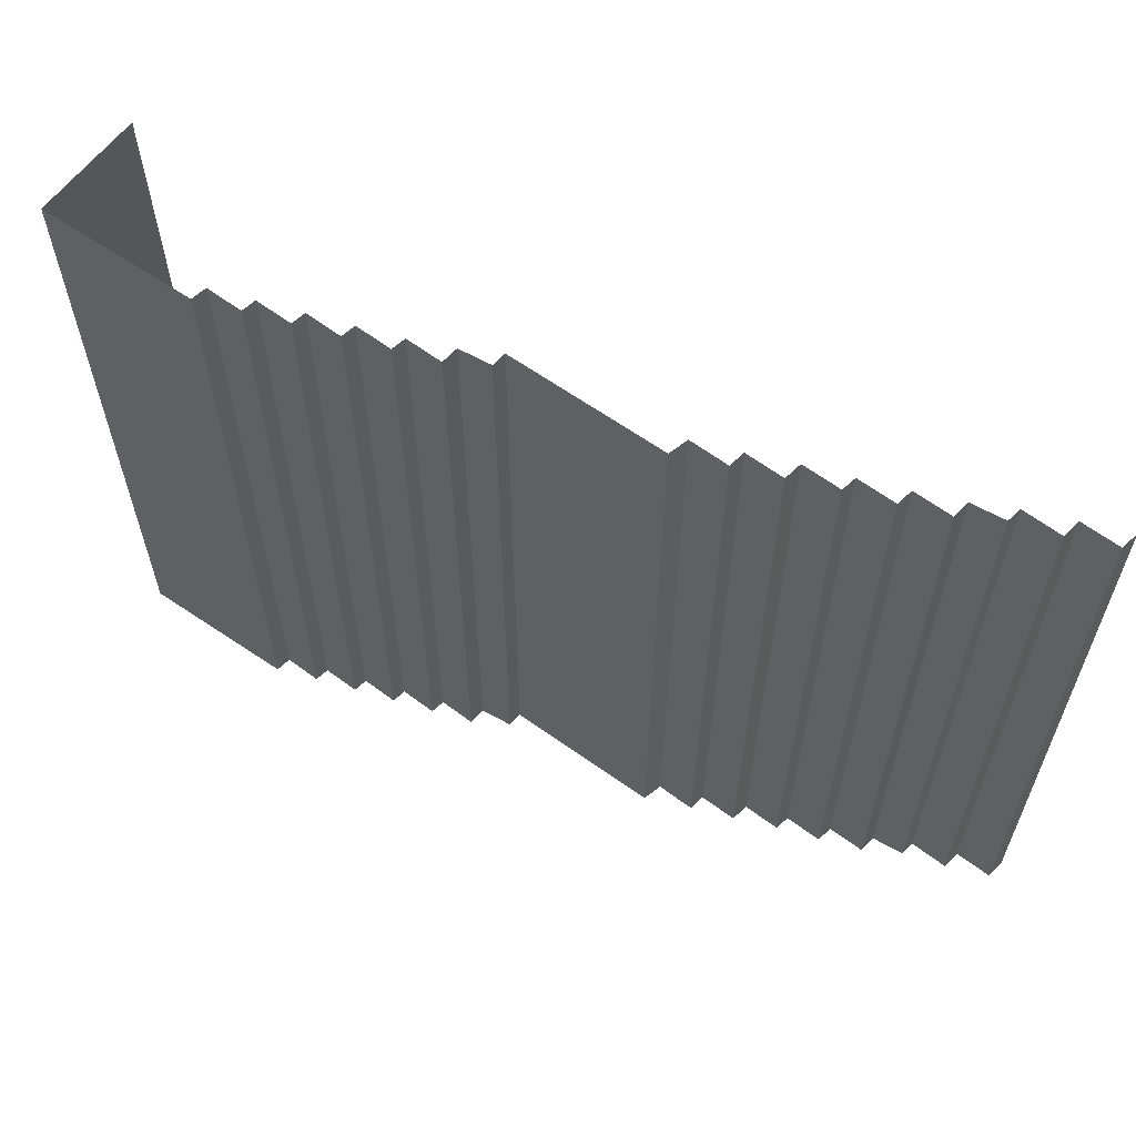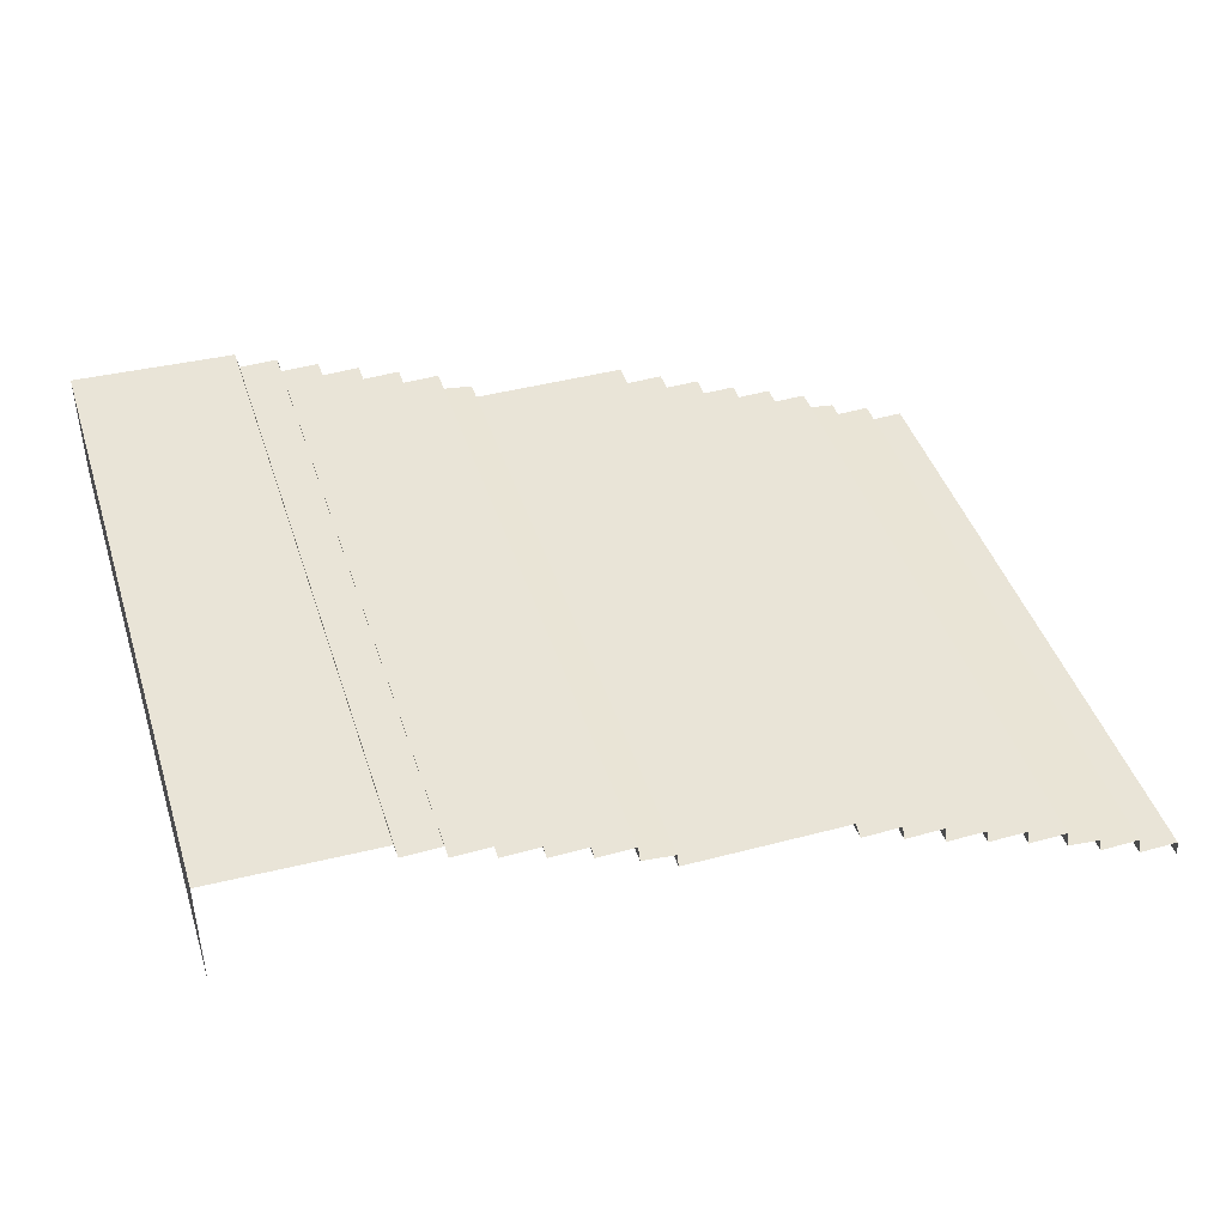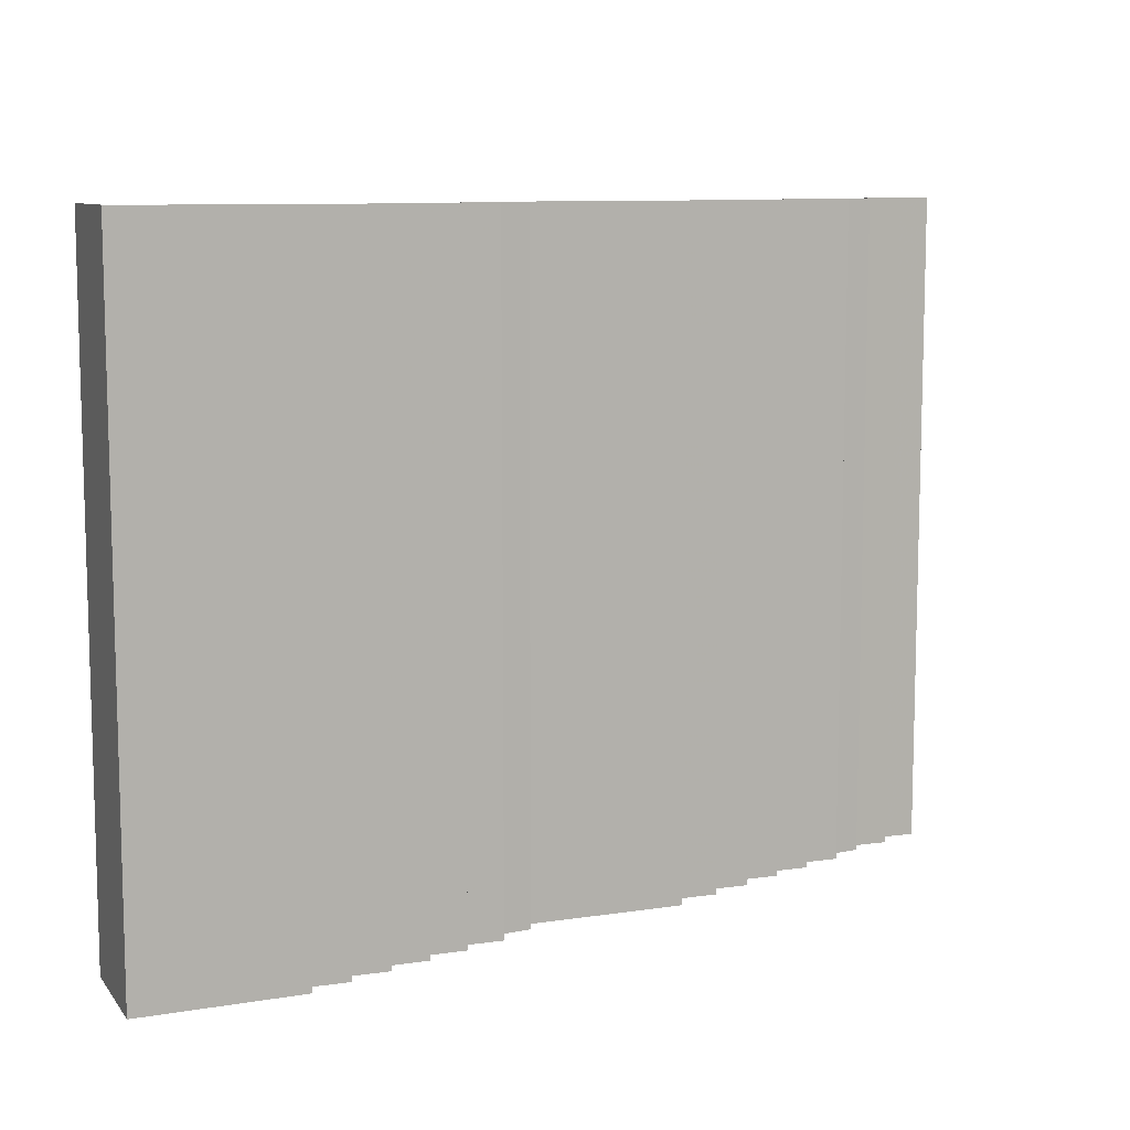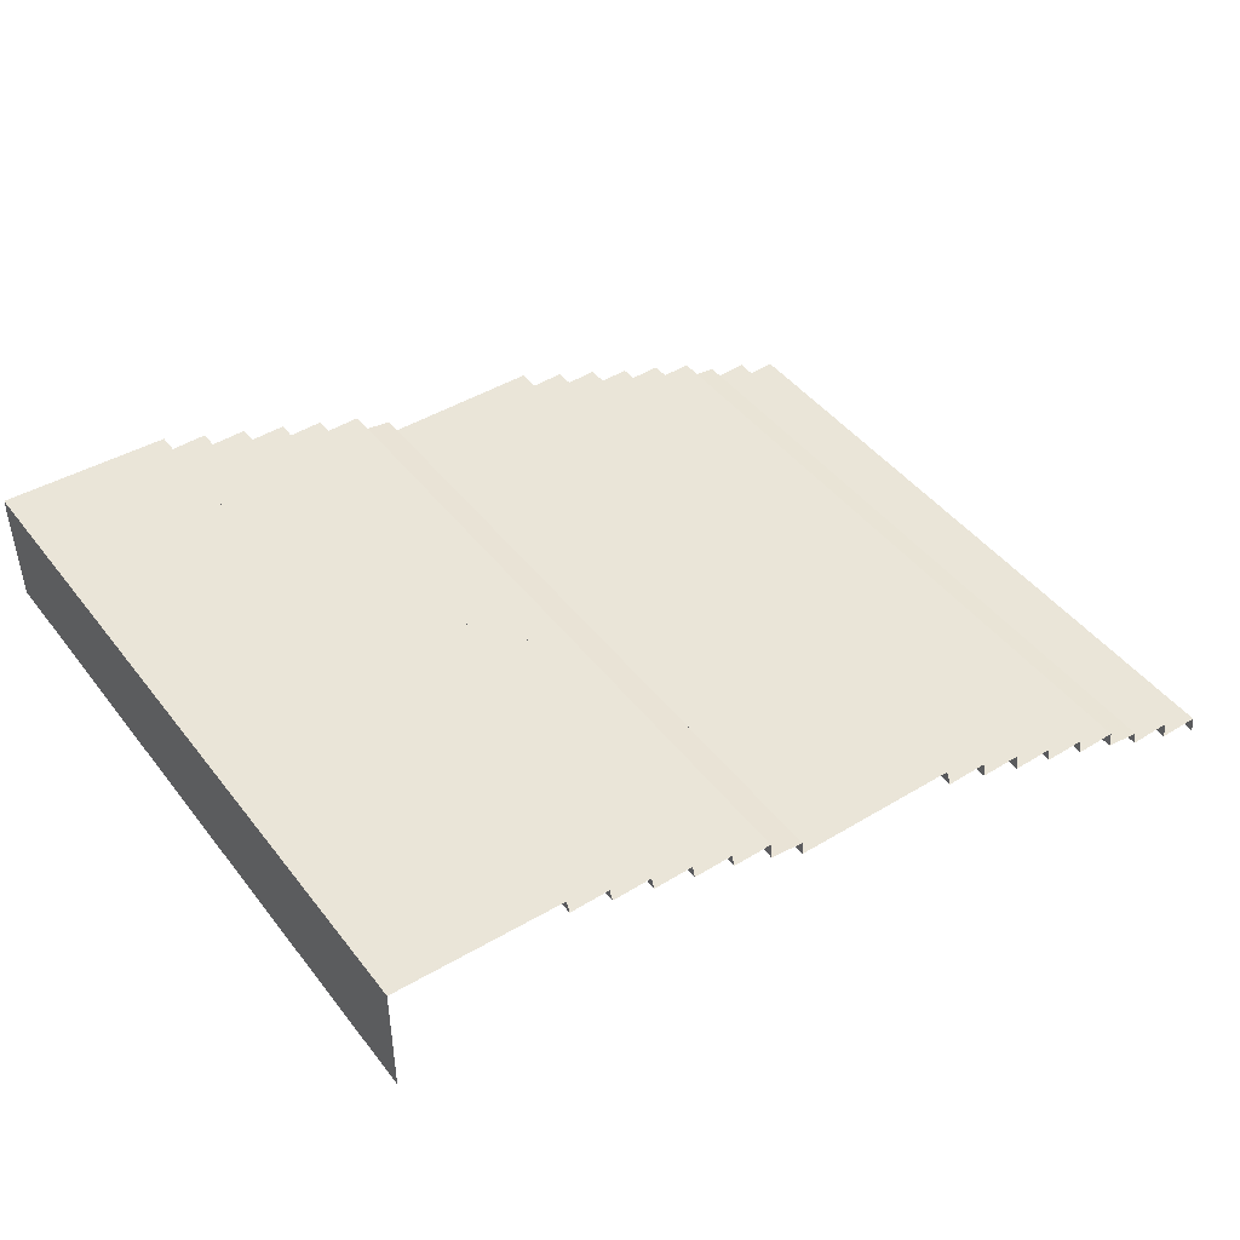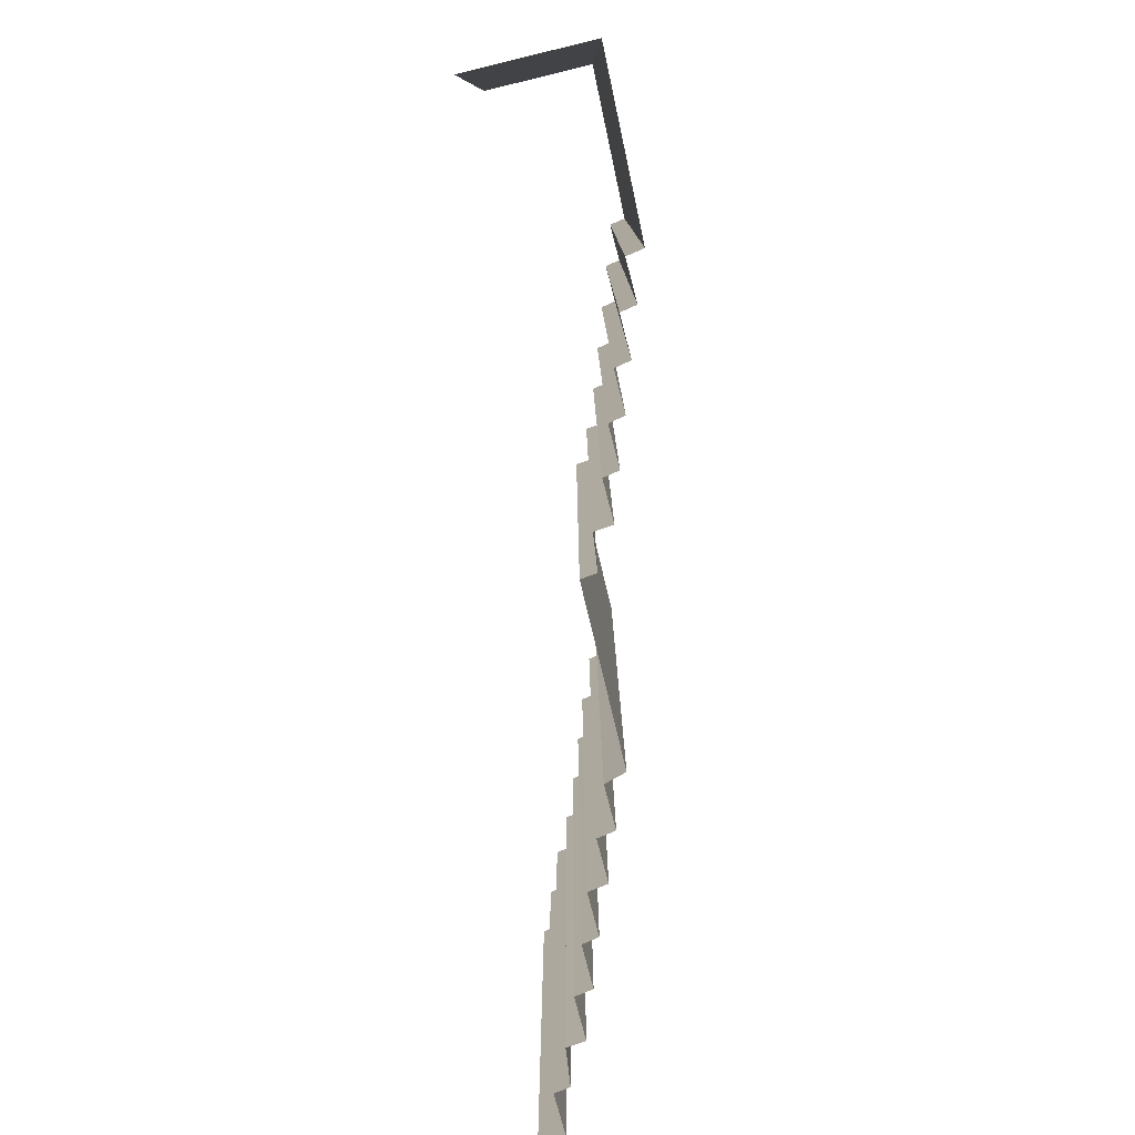
<metadata>
{"format":"obj","ext":"obj","renderer":"f3d","projection":"perspective","resolution":1024,"background":"white","views":[{"elev":60.8,"azim":36.3,"up":"+Y"},{"elev":43.2,"azim":-17.4,"up":"+Z"},{"elev":9.4,"azim":-21.8,"up":"+Y"},{"elev":44.8,"azim":-35.1,"up":"+Z"},{"elev":-79.8,"azim":-76.4,"up":"+Y"}]}
</metadata>
<code>
g tanxian_fuben_257_louti_01
v 138.9 -202.3 164.7
v 132.3 -202.3 188.1
v 132.3 -391.9 188.1
v 138.9 -391.9 164.7
v -236.3 202 263.6
v -236.3 12.41 263.6
v -192 12.41 264.4
v -192 202 264.4
v -522.2 202.6 320.8
v -522.2 12.84 320.8
v -334.4 12.41 315.8
v -334.4 202 315.8
v -334.4 202 315.8
v -334.4 12.41 315.8
v -331.2 12.41 296.9
v -331.2 202 296.9
v -331.2 202 296.9
v -331.2 12.41 296.9
v -286.9 12.41 297.8
v -286.9 202 297.8
v -286.9 202 297.8
v -286.9 12.41 297.8
v -283.8 12.41 280.2
v -283.8 202 280.2
v -283.8 202 280.2
v -283.8 12.41 280.2
v -239.5 12.41 281.1
v -239.5 202 281.1
v -239.5 202 281.1
v -239.5 12.41 281.1
v -236.3 12.41 263.6
v -236.3 202 263.6
v -56.78 -391.9 205.8
v -56.78 -202.3 205.8
v -95.08 -202.3 210.4
v -95.08 -391.9 210.4
v -97.12 -391.9 231.1
v -97.12 -202.3 231.1
v -141.4 -202.3 230.2
v -141.4 -391.9 230.2
v -141.4 -391.9 230.2
v -141.4 -202.3 230.2
v -144.6 -202.3 247.8
v -144.6 -391.9 247.8
v -144.6 -391.9 247.8
v -144.6 -202.3 247.8
v -188.8 -202.3 246.9
v -188.8 -391.9 246.9
v -188.8 -391.9 246.9
v -188.8 -202.3 246.9
v -192 -202.3 264.4
v -192 -391.9 264.4
v -55.06 202 188.2
v -55.06 12.41 188.2
v 132.3 12.41 188.1
v 132.3 202 188.1
v -55.06 -391.9 188.2
v -55.06 -202.3 188.2
v -56.78 -202.3 205.8
v -56.78 -391.9 205.8
v -97.12 202 231.1
v -97.12 12.41 231.1
v -95.08 12.41 210.4
v -95.08 202 210.4
v 138.9 12.41 164.7
v 132.3 12.41 188.1
v -56.78 12.41 205.8
v -95.08 12.41 210.4
v -97.12 12.41 231.1
v -141.4 12.41 230.2
v -141.4 12.41 230.2
v -144.6 12.41 247.8
v -144.6 12.41 247.8
v -188.8 12.41 246.9
v -188.8 12.41 246.9
v -192 12.41 264.4
v -55.06 12.41 188.2
v -56.78 12.41 205.8
v -236.3 -391.9 263.6
v -192 -391.9 264.4
v -192 -202.3 264.4
v -236.3 -202.3 263.6
v -522.2 -391.9 320.8
v -334.4 -391.9 315.8
v -334.4 -202.3 315.8
v -522.2 -202.1 320.8
v -334.4 -391.9 315.8
v -331.2 -391.9 296.9
v -331.2 -202.3 296.9
v -334.4 -202.3 315.8
v -331.2 -391.9 296.9
v -286.9 -391.9 297.8
v -286.9 -202.3 297.8
v -331.2 -202.3 296.9
v -286.9 -391.9 297.8
v -283.8 -391.9 280.2
v -283.8 -202.3 280.2
v -286.9 -202.3 297.8
v -283.8 -391.9 280.2
v -239.5 -391.9 281.1
v -239.5 -202.3 281.1
v -283.8 -202.3 280.2
v -239.5 -391.9 281.1
v -236.3 -391.9 263.6
v -236.3 -202.3 263.6
v -239.5 -202.3 281.1
v -55.06 -391.9 188.2
v 132.3 -391.9 188.1
v 132.3 -202.3 188.1
v -55.06 -202.3 188.2
v -97.12 -391.9 231.1
v -95.08 -391.9 210.4
v -95.08 -202.3 210.4
v -97.12 -202.3 231.1
v -192 12.41 264.4
v -236.3 12.41 263.6
v -331.2 12.41 296.9
v -334.4 12.41 315.8
v -239.5 12.41 281.1
v -283.8 12.41 280.2
v -236.3 12.41 263.6
v -239.5 12.41 281.1
v -95.08 12.41 210.4
v -97.12 12.41 231.1
v 138.9 202 164.7
v 132.3 202 188.1
v 132.3 12.41 188.1
v 138.9 12.41 164.7
v -56.78 202 205.8
v -95.08 202 210.4
v -95.08 12.41 210.4
v -56.78 12.41 205.8
v -97.12 202 231.1
v -141.4 202 230.2
v -141.4 12.41 230.2
v -97.12 12.41 231.1
v -141.4 202 230.2
v -144.6 202 247.8
v -144.6 12.41 247.8
v -141.4 12.41 230.2
v -144.6 202 247.8
v -188.8 202 246.9
v -188.8 12.41 246.9
v -144.6 12.41 247.8
v -188.8 202 246.9
v -192 202 264.4
v -192 12.41 264.4
v -188.8 12.41 246.9
v -55.06 202 188.2
v -56.78 202 205.8
v -56.78 12.41 205.8
v -55.06 12.41 188.2
v -236.3 391.6 263.6
v -236.3 202 263.6
v -192 202 264.4
v -192 391.6 264.4
v -522.2 392.4 320.8
v -334.4 391.6 315.8
v -334.4 391.6 315.8
v -334.4 202 315.8
v -331.2 202 296.9
v -331.2 391.6 296.9
v -331.2 391.6 296.9
v -286.9 391.6 297.8
v -286.9 391.6 297.8
v -283.8 391.6 280.2
v -283.8 391.6 280.2
v -239.5 391.6 281.1
v -239.5 391.6 281.1
v -236.3 391.6 263.6
v -55.06 391.6 188.2
v 132.3 391.6 188.1
v -97.12 391.6 231.1
v -97.12 202 231.1
v -95.08 202 210.4
v -95.08 391.6 210.4
v 138.9 391.6 164.7
v 132.3 391.6 188.1
v 132.3 202 188.1
v 138.9 202 164.7
v -56.78 391.6 205.8
v -95.08 391.6 210.4
v -95.08 202 210.4
v -56.78 202 205.8
v -97.12 391.6 231.1
v -141.4 391.6 230.2
v -141.4 202 230.2
v -97.12 202 231.1
v -141.4 391.6 230.2
v -144.6 391.6 247.8
v -144.6 202 247.8
v -141.4 202 230.2
v -144.6 391.6 247.8
v -188.8 391.6 246.9
v -188.8 202 246.9
v -144.6 202 247.8
v -188.8 391.6 246.9
v -192 391.6 264.4
v -192 202 264.4
v -188.8 202 246.9
v -55.06 391.6 188.2
v -56.78 391.6 205.8
v -56.78 202 205.8
v -55.06 202 188.2
v 237 202 125.2
v 237 12.41 125.2
v 282.5 12.41 126
v 282.5 202 126
v 138.9 202 164.7
v 138.9 12.41 164.7
v 185 12.41 165.6
v 185 202 165.6
v 185 202 165.6
v 185 12.41 165.6
v 188.3 12.41 145.8
v 188.3 202 145.8
v 188.3 202 145.8
v 188.3 12.41 145.8
v 233.8 12.41 146.7
v 233.8 202 146.7
v 233.8 202 146.7
v 233.8 12.41 146.7
v 237 12.41 125.2
v 237 202 125.2
v 421.3 -391.9 64.7
v 421.3 -202.3 64.7
v 382 -202.3 69.23
v 382 -391.9 69.23
v 379.9 -391.9 89.97
v 379.9 -202.3 89.97
v 334.5 -202.3 89.09
v 334.5 -391.9 89.09
v 334.5 -391.9 89.09
v 334.5 -202.3 89.09
v 331.2 -202.3 108.8
v 331.2 -391.9 108.8
v 331.2 -391.9 108.8
v 331.2 -202.3 108.8
v 285.7 -202.3 107.9
v 285.7 -391.9 107.9
v 285.7 -391.9 107.9
v 285.7 -202.3 107.9
v 282.5 -202.3 126
v 282.5 -391.9 126
v 424.1 -391.9 47.29
v 424.1 -202.3 47.29
v 421.3 -202.3 64.7
v 421.3 -391.9 64.7
v 379.9 202 89.97
v 379.9 12.41 89.97
v 382 12.41 69.23
v 382 202 69.23
v 421.3 12.41 64.7
v 382 12.41 69.23
v 379.9 12.41 89.97
v 334.5 12.41 89.09
v 334.5 12.41 89.09
v 331.2 12.41 108.8
v 331.2 12.41 108.8
v 285.7 12.41 107.9
v 285.7 12.41 107.9
v 282.5 12.41 126
v 424.1 12.41 47.29
v 421.3 12.41 64.7
v 237 -391.9 125.2
v 282.5 -391.9 126
v 282.5 -202.3 126
v 237 -202.3 125.2
v 138.9 -391.9 164.7
v 185 -391.9 165.6
v 185 -202.3 165.6
v 138.9 -202.3 164.7
v 185 -391.9 165.6
v 188.3 -391.9 145.8
v 188.3 -202.3 145.8
v 185 -202.3 165.6
v 188.3 -391.9 145.8
v 233.8 -391.9 146.7
v 233.8 -202.3 146.7
v 188.3 -202.3 145.8
v 233.8 -391.9 146.7
v 237 -391.9 125.2
v 237 -202.3 125.2
v 233.8 -202.3 146.7
v 379.9 -391.9 89.97
v 382 -391.9 69.23
v 382 -202.3 69.23
v 379.9 -202.3 89.97
v 282.5 12.41 126
v 237 12.41 125.2
v 233.8 12.41 146.7
v 188.3 12.41 145.8
v 237 12.41 125.2
v 233.8 12.41 146.7
v 382 12.41 69.23
v 379.9 12.41 89.97
v 421.3 202 64.7
v 382 202 69.23
v 382 12.41 69.23
v 421.3 12.41 64.7
v 379.9 202 89.97
v 334.5 202 89.09
v 334.5 12.41 89.09
v 379.9 12.41 89.97
v 334.5 202 89.09
v 331.2 202 108.8
v 331.2 12.41 108.8
v 334.5 12.41 89.09
v 331.2 202 108.8
v 285.7 202 107.9
v 285.7 12.41 107.9
v 331.2 12.41 108.8
v 285.7 202 107.9
v 282.5 202 126
v 282.5 12.41 126
v 285.7 12.41 107.9
v 424.1 202 47.29
v 421.3 202 64.7
v 421.3 12.41 64.7
v 424.1 12.41 47.29
v 237 391.6 125.2
v 237 202 125.2
v 282.5 202 126
v 282.5 391.6 126
v 138.9 391.6 164.7
v 185 391.6 165.6
v 185 391.6 165.6
v 188.3 391.6 145.8
v 188.3 391.6 145.8
v 233.8 391.6 146.7
v 233.8 391.6 146.7
v 237 391.6 125.2
v 379.9 391.6 89.97
v 379.9 202 89.97
v 382 202 69.23
v 382 391.6 69.23
v 421.3 391.6 64.7
v 382 391.6 69.23
v 382 202 69.23
v 421.3 202 64.7
v 379.9 391.6 89.97
v 334.5 391.6 89.09
v 334.5 202 89.09
v 379.9 202 89.97
v 334.5 391.6 89.09
v 331.2 391.6 108.8
v 331.2 202 108.8
v 334.5 202 89.09
v 331.2 391.6 108.8
v 285.7 391.6 107.9
v 285.7 202 107.9
v 331.2 202 108.8
v 285.7 391.6 107.9
v 282.5 391.6 126
v 282.5 202 126
v 285.7 202 107.9
v 424.1 391.6 47.29
v 421.3 391.6 64.7
v 421.3 202 64.7
v 424.1 202 47.29
v 424.1 202 47.29
v 424.1 12.41 47.29
v 470.5 12.41 48.64
v 470.5 202 48.64
v 470.5 202 48.64
v 470.5 12.41 48.64
v 473.7 12.41 26.83
v 473.7 202 26.83
v 473.7 202 26.83
v 473.7 12.41 26.83
v 519.2 12.41 27.92
v 519.2 202 27.92
v 519.2 202 27.92
v 519.2 12.41 27.92
v 522.4 12.41 6.113
v 522.4 202 6.113
v 424.1 -391.9 47.29
v 470.5 -391.9 48.64
v 470.5 -202.3 48.64
v 424.1 -202.3 47.29
v 470.5 -391.9 48.64
v 473.7 -391.9 26.83
v 473.7 -202.3 26.83
v 470.5 -202.3 48.64
v 473.7 -391.9 26.83
v 519.2 -391.9 27.92
v 519.2 -202.3 27.92
v 473.7 -202.3 26.83
v 519.2 -391.9 27.92
v 522.4 -391.9 6.113
v 522.4 -202.3 6.113
v 519.2 -202.3 27.92
v 519.2 12.41 27.92
v 473.7 12.41 26.83
v 522.4 12.41 6.113
v 519.2 12.41 27.92
v 424.1 391.6 47.29
v 470.5 391.6 48.64
v 470.5 391.6 48.64
v 473.7 391.6 26.83
v 473.7 391.6 26.83
v 519.2 391.6 27.92
v 519.2 391.6 27.92
v 522.4 391.6 6.113
v -522.2 12.84 320.8
v -522.2 202.6 320.8
v -522.2 202.6 186.5
v -522.2 12.84 186.5
v -522.2 -391.9 320.8
v -522.2 -202.1 320.8
v -522.2 -202.1 186.5
v -522.2 -391.9 186.7
v -522.2 392.4 320.8
v -522.2 392.4 186.9
f 1 2 3
f 3 4 1
f 5 6 7
f 7 8 5
f 9 10 11
f 11 12 9
f 13 14 15
f 15 16 13
f 17 18 19
f 19 20 17
f 21 22 23
f 23 24 21
f 25 26 27
f 27 28 25
f 29 30 31
f 31 32 29
f 33 34 35
f 35 36 33
f 37 38 39
f 39 40 37
f 41 42 43
f 43 44 41
f 45 46 47
f 47 48 45
f 49 50 51
f 51 52 49
f 53 54 55
f 55 56 53
f 57 58 59
f 59 60 57
f 61 62 63
f 63 64 61
f 1 65 66
f 66 2 1
f 34 67 68
f 68 35 34
f 69 70 39
f 39 38 69
f 71 72 43
f 43 42 71
f 73 74 47
f 47 46 73
f 50 75 76
f 76 51 50
f 77 78 59
f 59 58 77
f 79 80 81
f 81 82 79
f 83 84 85
f 85 86 83
f 87 88 89
f 89 90 87
f 91 92 93
f 93 94 91
f 95 96 97
f 97 98 95
f 99 100 101
f 101 102 99
f 103 104 105
f 105 106 103
f 107 108 109
f 109 110 107
f 111 112 113
f 113 114 111
f 82 81 115
f 115 116 82
f 86 85 11
f 11 10 86
f 90 89 117
f 117 118 90
f 94 93 19
f 19 18 94
f 98 97 23
f 23 22 98
f 102 101 119
f 119 120 102
f 106 105 121
f 121 122 106
f 110 109 55
f 55 54 110
f 114 113 123
f 123 124 114
f 125 126 127
f 127 128 125
f 129 130 131
f 131 132 129
f 133 134 135
f 135 136 133
f 137 138 139
f 139 140 137
f 141 142 143
f 143 144 141
f 145 146 147
f 147 148 145
f 149 150 151
f 151 152 149
f 153 154 155
f 155 156 153
f 157 9 12
f 12 158 157
f 159 160 161
f 161 162 159
f 163 17 20
f 20 164 163
f 165 21 24
f 24 166 165
f 167 25 28
f 28 168 167
f 169 29 32
f 32 170 169
f 171 53 56
f 56 172 171
f 173 174 175
f 175 176 173
f 177 178 179
f 179 180 177
f 181 182 183
f 183 184 181
f 185 186 187
f 187 188 185
f 189 190 191
f 191 192 189
f 193 194 195
f 195 196 193
f 197 198 199
f 199 200 197
f 201 202 203
f 203 204 201
f 205 206 207
f 207 208 205
f 209 210 211
f 211 212 209
f 213 214 215
f 215 216 213
f 217 218 219
f 219 220 217
f 221 222 223
f 223 224 221
f 225 226 227
f 227 228 225
f 229 230 231
f 231 232 229
f 233 234 235
f 235 236 233
f 237 238 239
f 239 240 237
f 241 242 243
f 243 244 241
f 245 246 247
f 247 248 245
f 249 250 251
f 251 252 249
f 226 253 254
f 254 227 226
f 255 256 231
f 231 230 255
f 257 258 235
f 235 234 257
f 259 260 239
f 239 238 259
f 242 261 262
f 262 243 242
f 263 264 247
f 247 246 263
f 265 266 267
f 267 268 265
f 269 270 271
f 271 272 269
f 273 274 275
f 275 276 273
f 277 278 279
f 279 280 277
f 281 282 283
f 283 284 281
f 285 286 287
f 287 288 285
f 268 267 289
f 289 290 268
f 272 271 211
f 211 210 272
f 276 275 215
f 215 214 276
f 280 279 291
f 291 292 280
f 284 283 293
f 293 294 284
f 288 287 295
f 295 296 288
f 297 298 299
f 299 300 297
f 301 302 303
f 303 304 301
f 305 306 307
f 307 308 305
f 309 310 311
f 311 312 309
f 313 314 315
f 315 316 313
f 317 318 319
f 319 320 317
f 321 322 323
f 323 324 321
f 325 209 212
f 212 326 325
f 327 213 216
f 216 328 327
f 329 217 220
f 220 330 329
f 331 221 224
f 224 332 331
f 333 334 335
f 335 336 333
f 337 338 339
f 339 340 337
f 341 342 343
f 343 344 341
f 345 346 347
f 347 348 345
f 349 350 351
f 351 352 349
f 353 354 355
f 355 356 353
f 357 358 359
f 359 360 357
f 361 362 363
f 363 364 361
f 365 366 367
f 367 368 365
f 369 370 371
f 371 372 369
f 373 374 375
f 375 376 373
f 377 378 379
f 379 380 377
f 381 382 383
f 383 384 381
f 385 386 387
f 387 388 385
f 389 390 391
f 391 392 389
f 380 379 363
f 363 362 380
f 384 383 367
f 367 366 384
f 388 387 393
f 393 394 388
f 392 391 395
f 395 396 392
f 397 361 364
f 364 398 397
f 399 365 368
f 368 400 399
f 401 369 372
f 372 402 401
f 403 373 376
f 376 404 403
f 405 406 407
f 407 408 405
f 409 410 411
f 411 412 409
f 410 405 408
f 408 411 410
f 406 413 414
f 414 407 406

</code>
